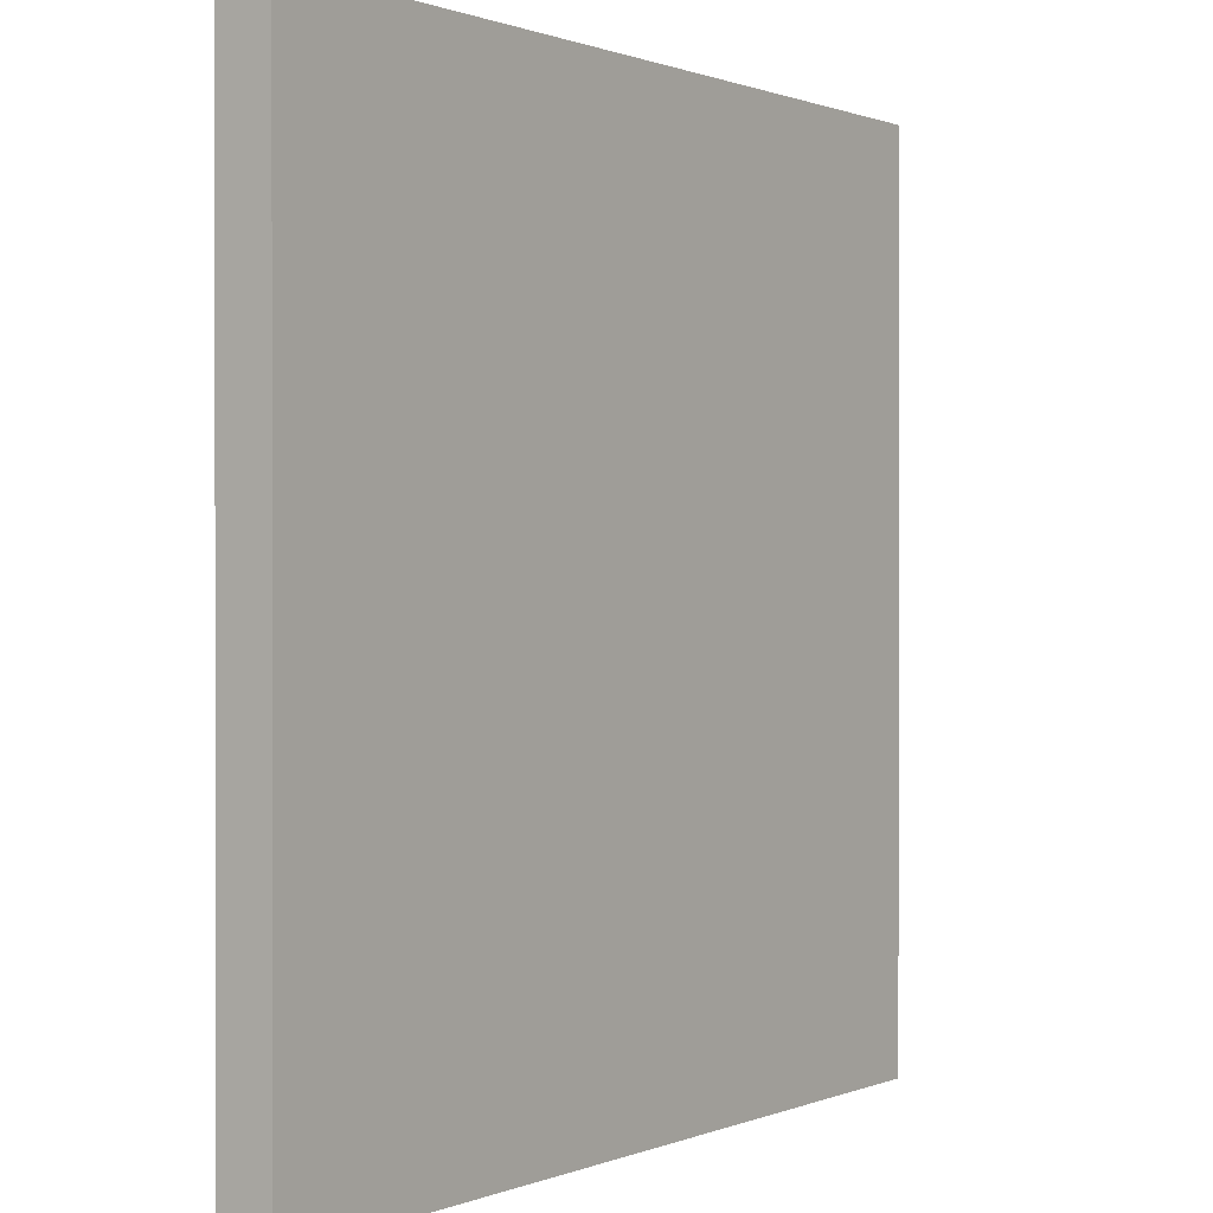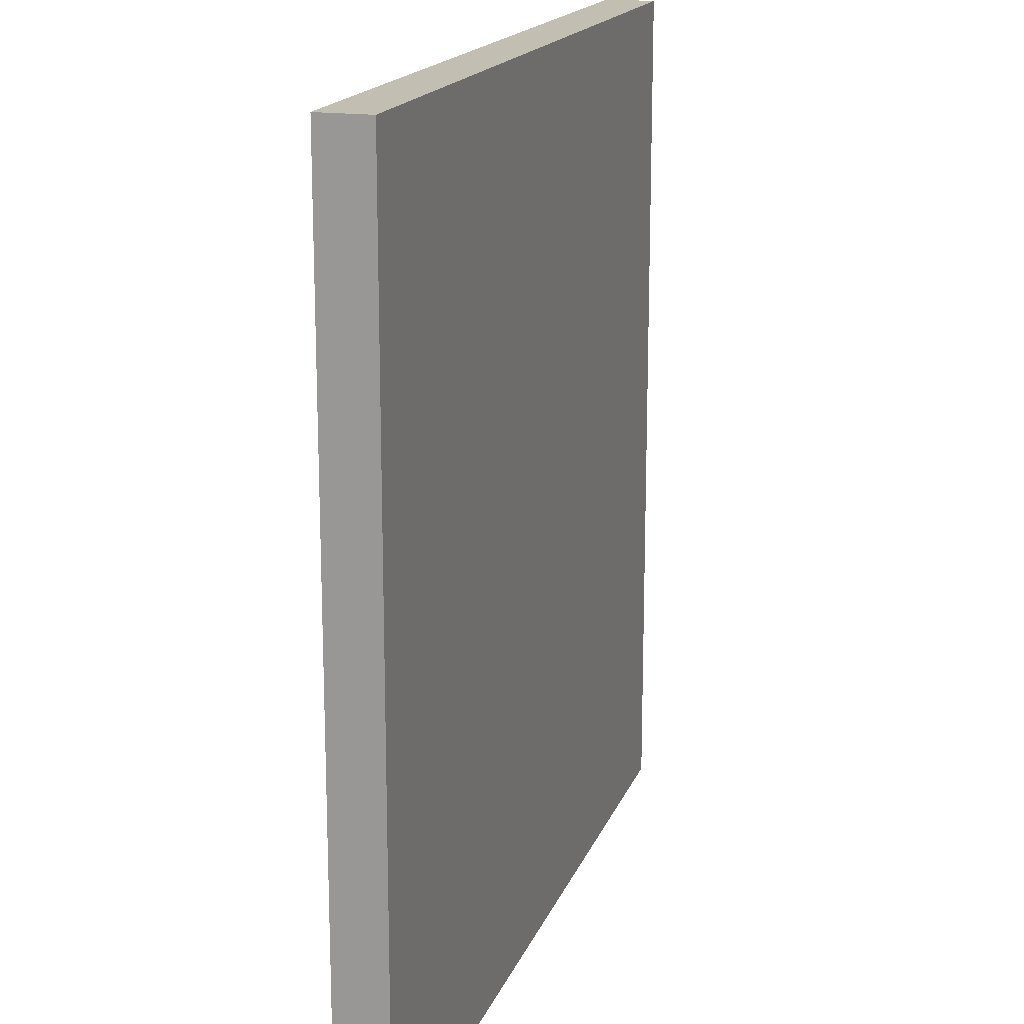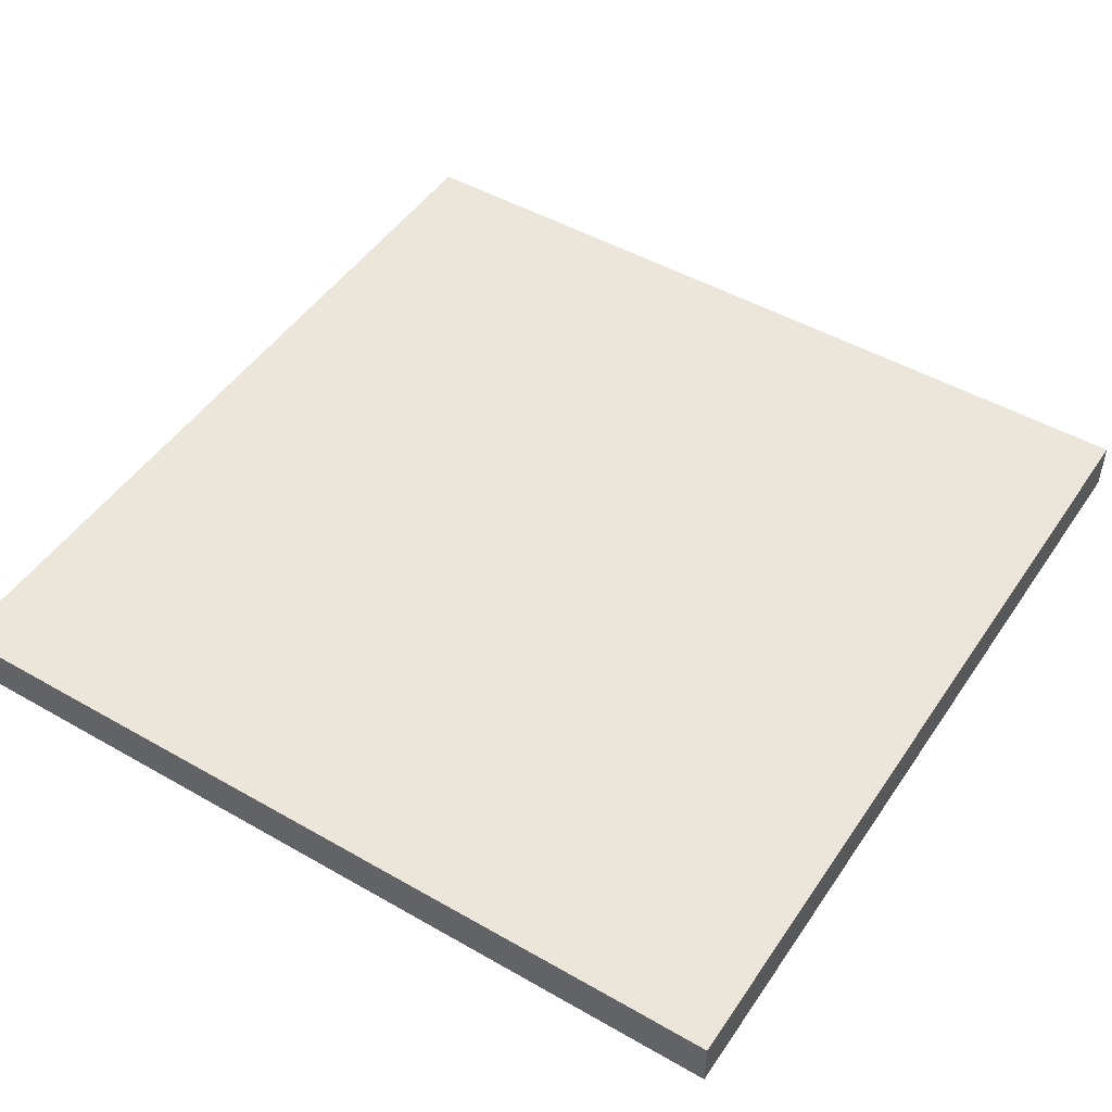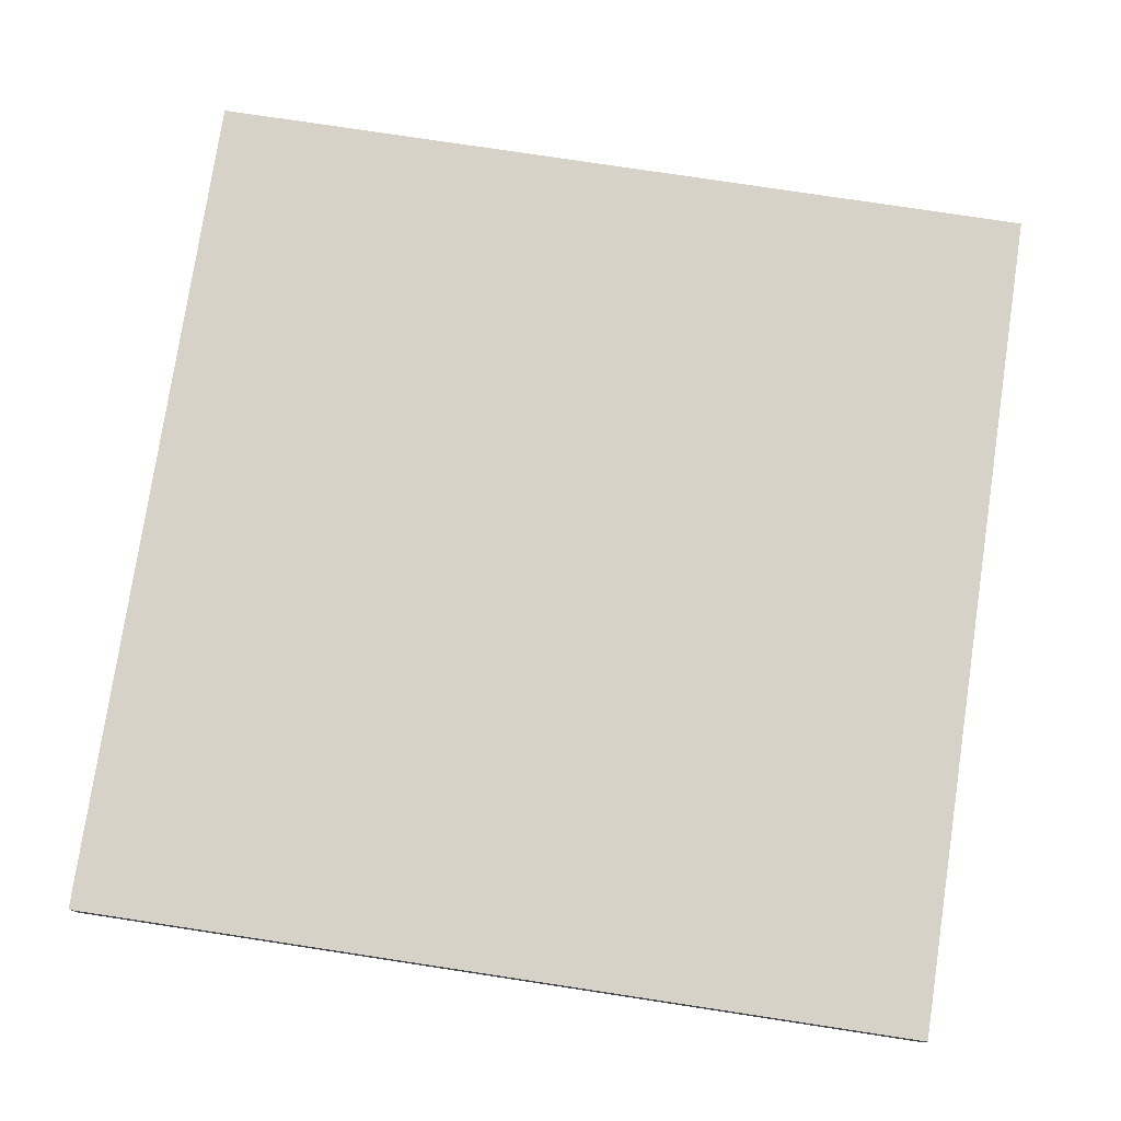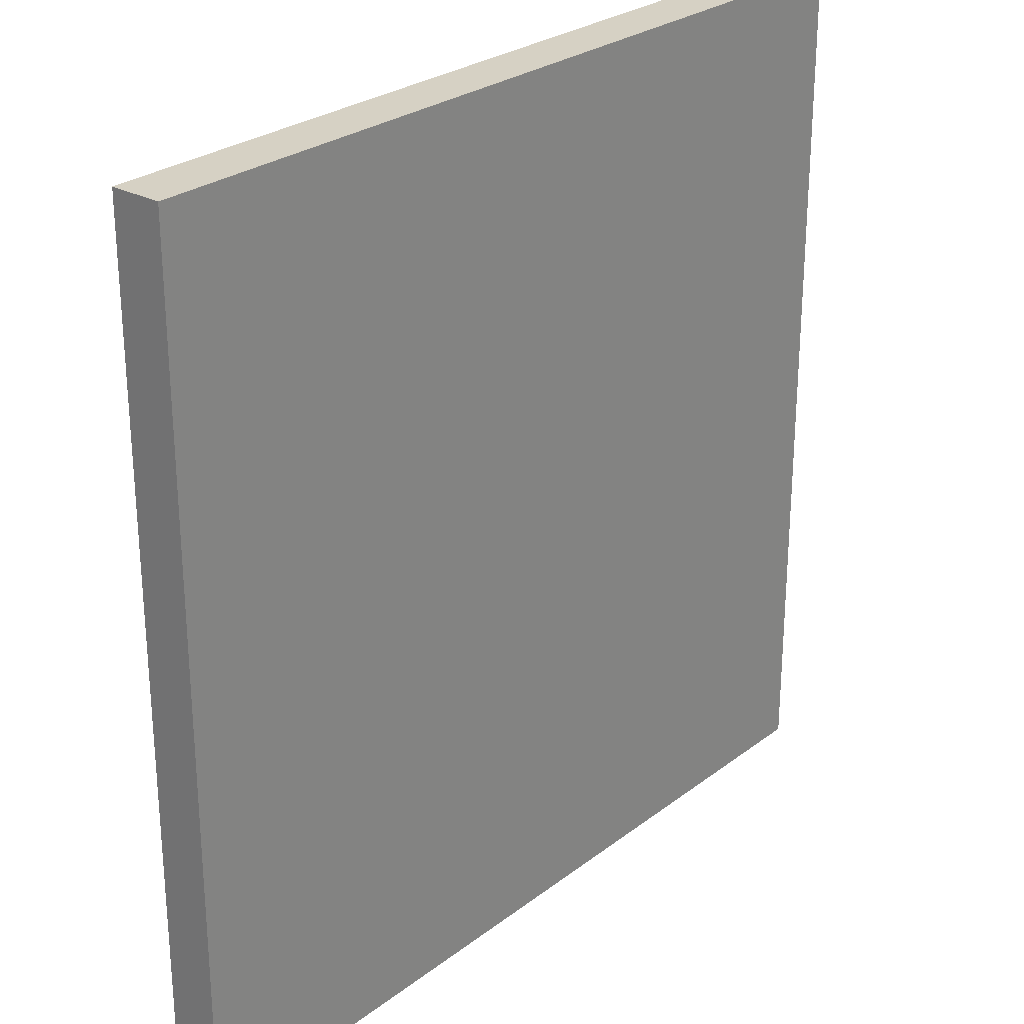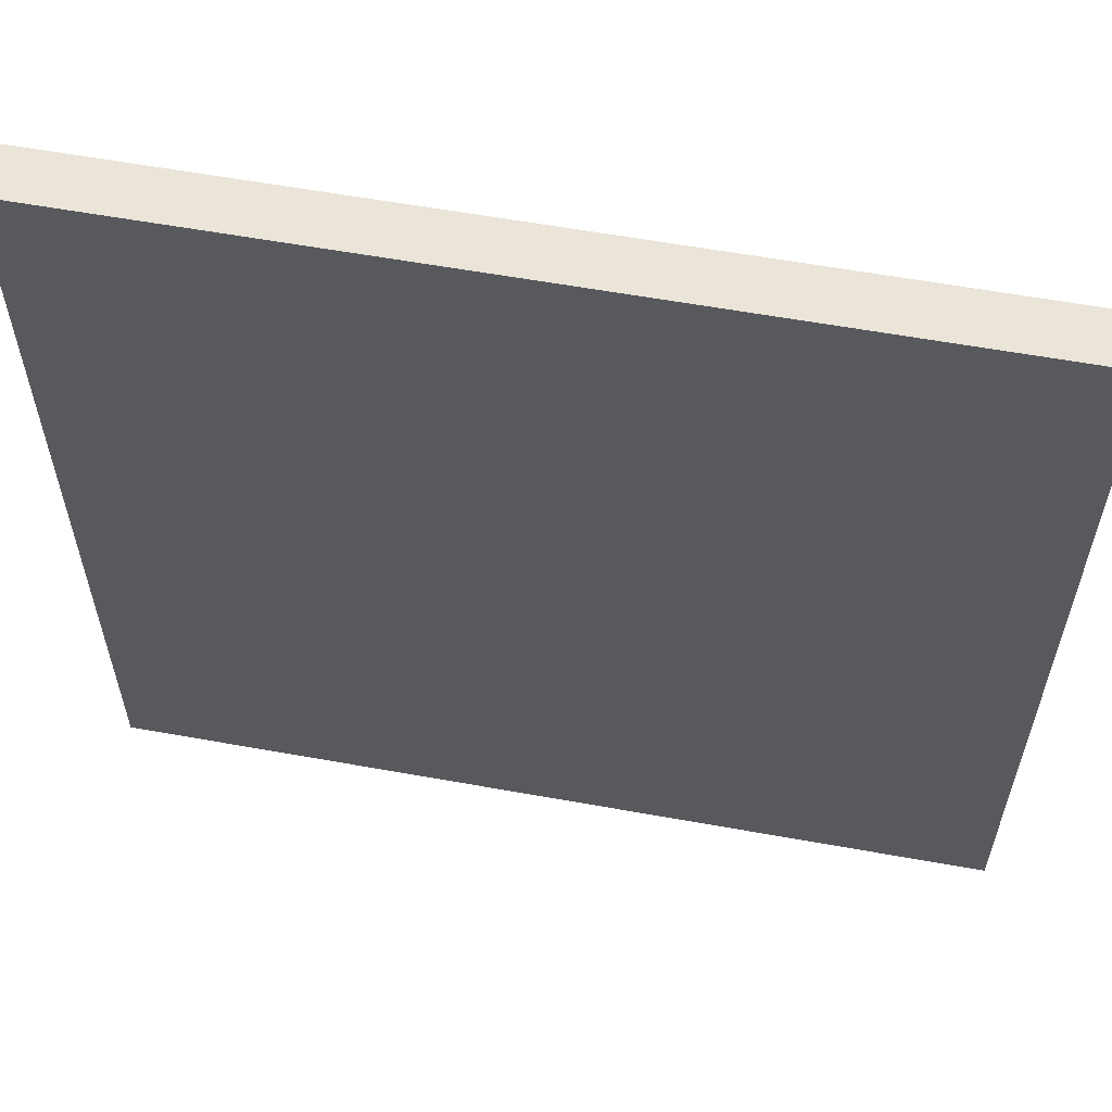
<metadata>
{"format":"obj","ext":"obj","renderer":"f3d","projection":"perspective","resolution":1024,"background":"white","views":[{"elev":0.6,"azim":124.4,"up":"+Z"},{"elev":17.1,"azim":106.6,"up":"+Z"},{"elev":48.4,"azim":122.6,"up":"+Y"},{"elev":77.7,"azim":-171.4,"up":"+Y"},{"elev":26.9,"azim":130.5,"up":"+Z"},{"elev":59.5,"azim":10.5,"up":"+Z"}]}
</metadata>
<code>
v -17 0 17
v -17 0 -17
v -17 2 17
v -17 2 -17
v 17 0 17
v 17 0 -17
v 17 2 17
v 17 2 -17
v -17 0 17
v -17 2 17
v 17 0 17
v 17 2 17
v -17 0 -17
v -17 2 -17
v 17 0 -17
v 17 2 -17
v -17 0 17
v 17 0 17
v -16 0 16
v 16 0 16
v -16 0 -16
v 16 0 -16
v -17 0 -17
v 17 0 -17
v -17 2 17
v 17 2 17
v -16 2 16
v 16 2 16
v -16 2 -16
v 16 2 -16
v -17 2 -17
v 17 2 -17
f 3 2 1
f 4 2 3
f 5 6 7
f 7 6 8
f 11 10 9
f 12 10 11
f 13 14 15
f 15 14 16
f 19 18 17
f 20 18 19
f 21 19 17
f 21 20 19
f 22 18 20
f 22 20 21
f 23 21 17
f 23 22 21
f 24 18 22
f 24 22 23
f 25 26 27
f 27 26 28
f 25 27 29
f 27 28 29
f 28 26 30
f 29 28 30
f 25 29 31
f 29 30 31
f 30 26 32
f 31 30 32

</code>
